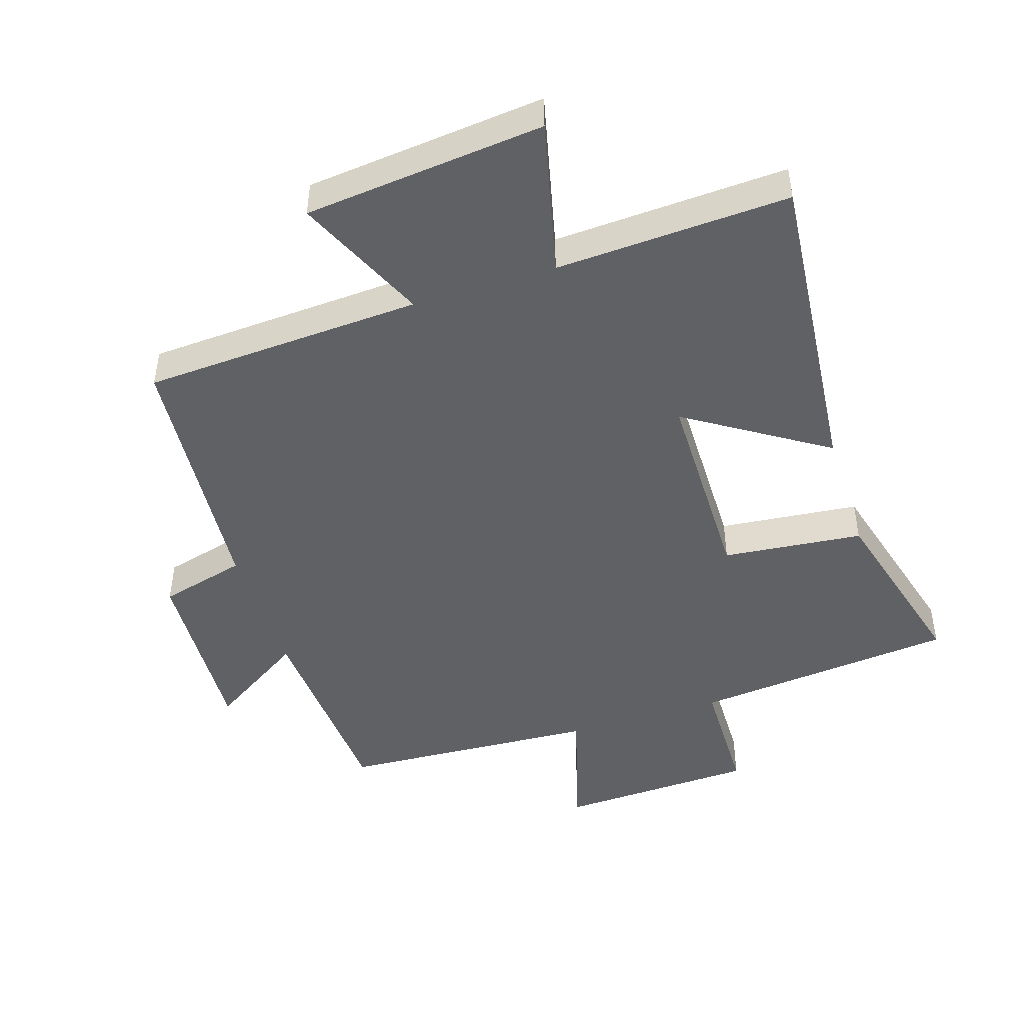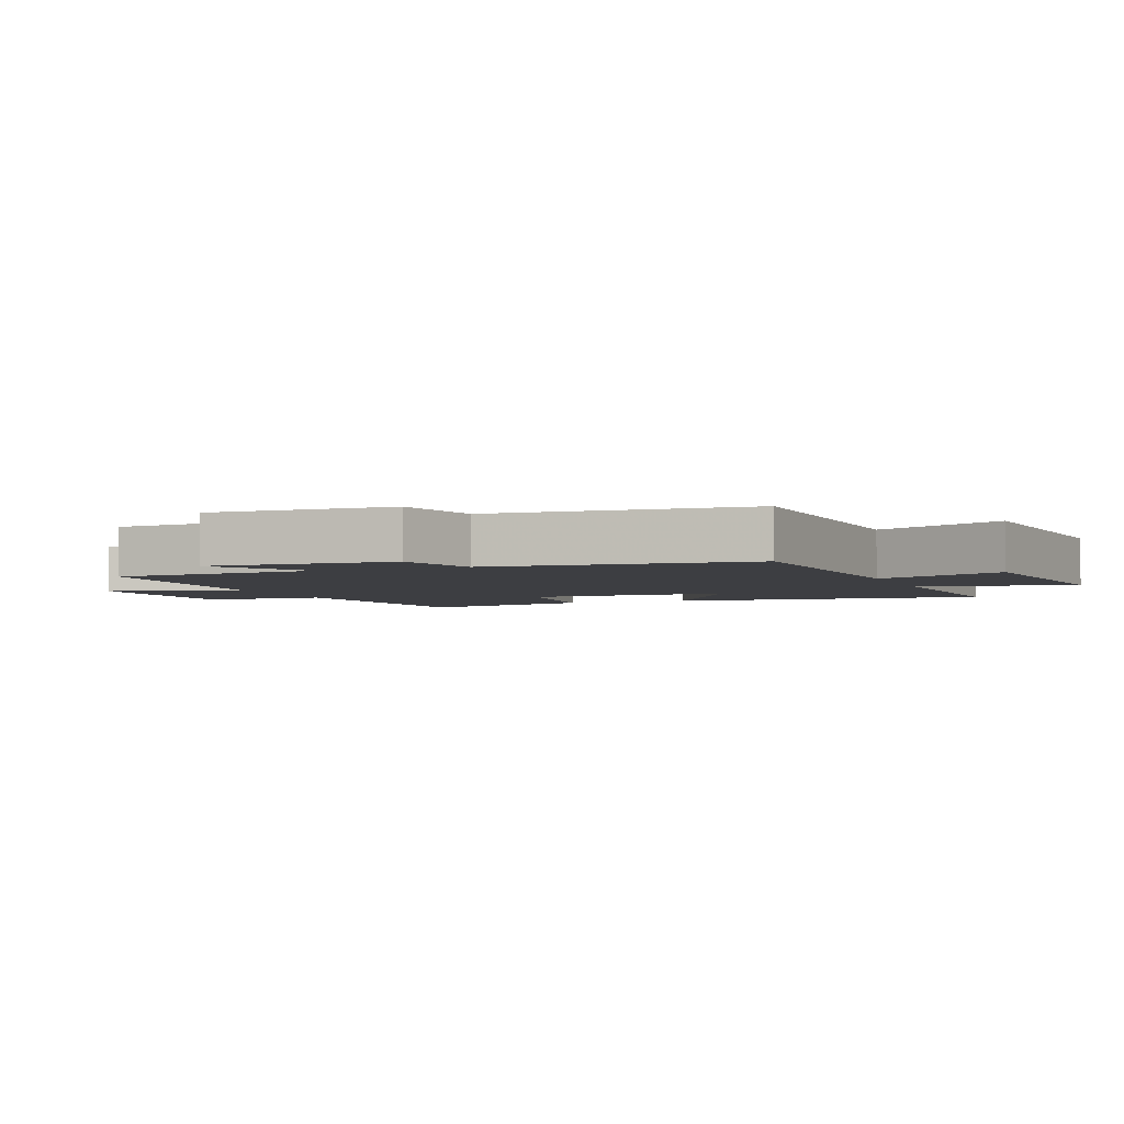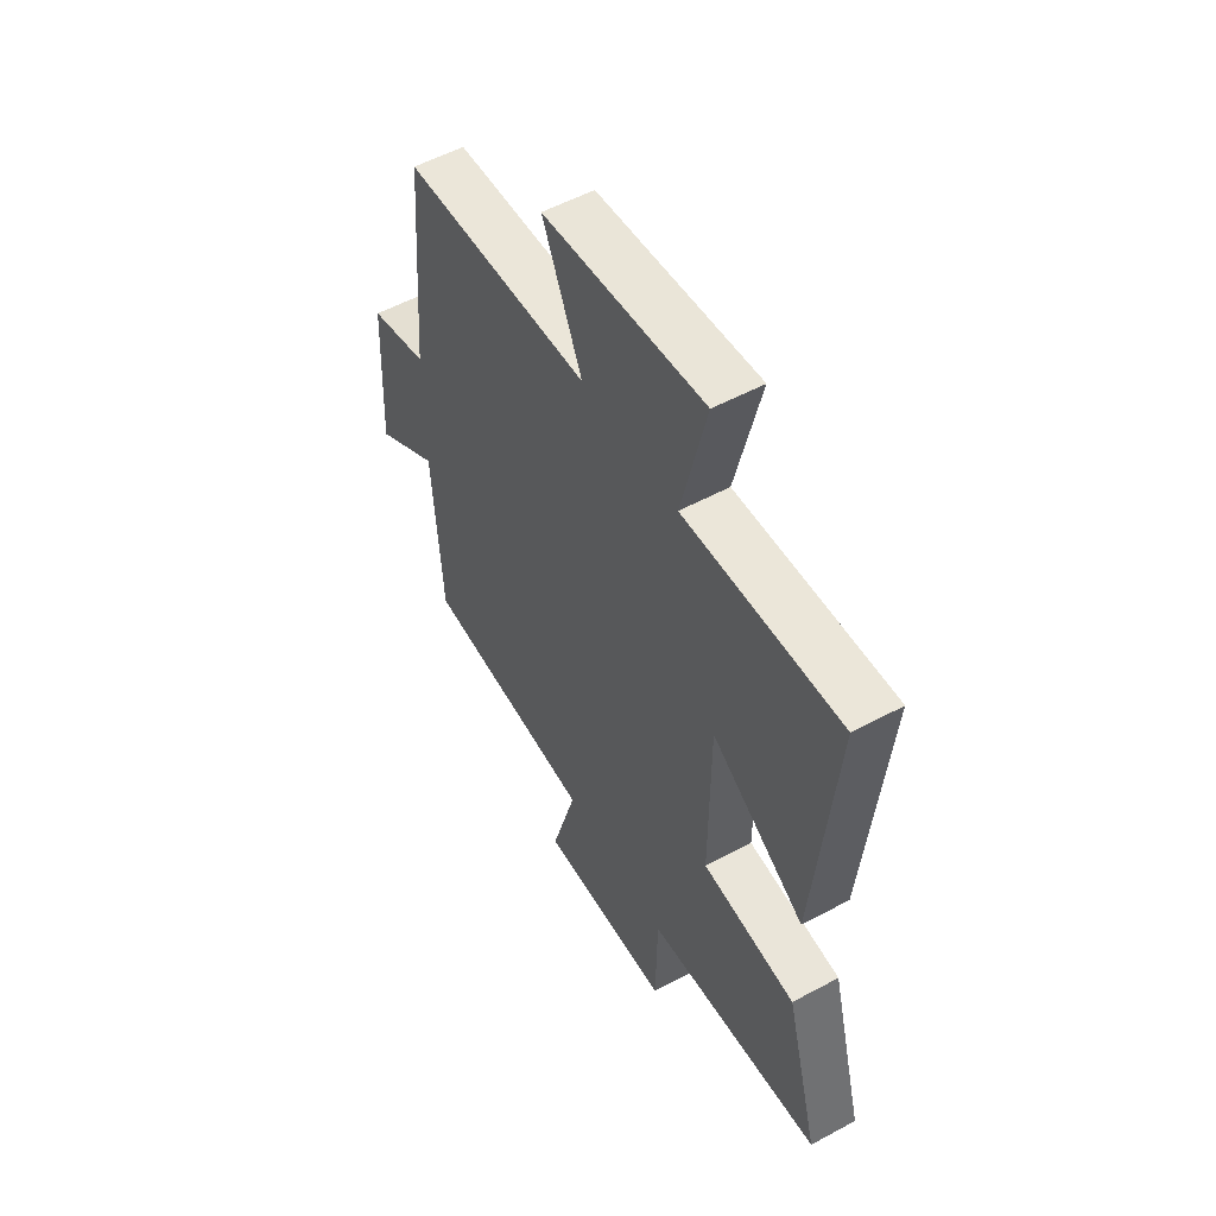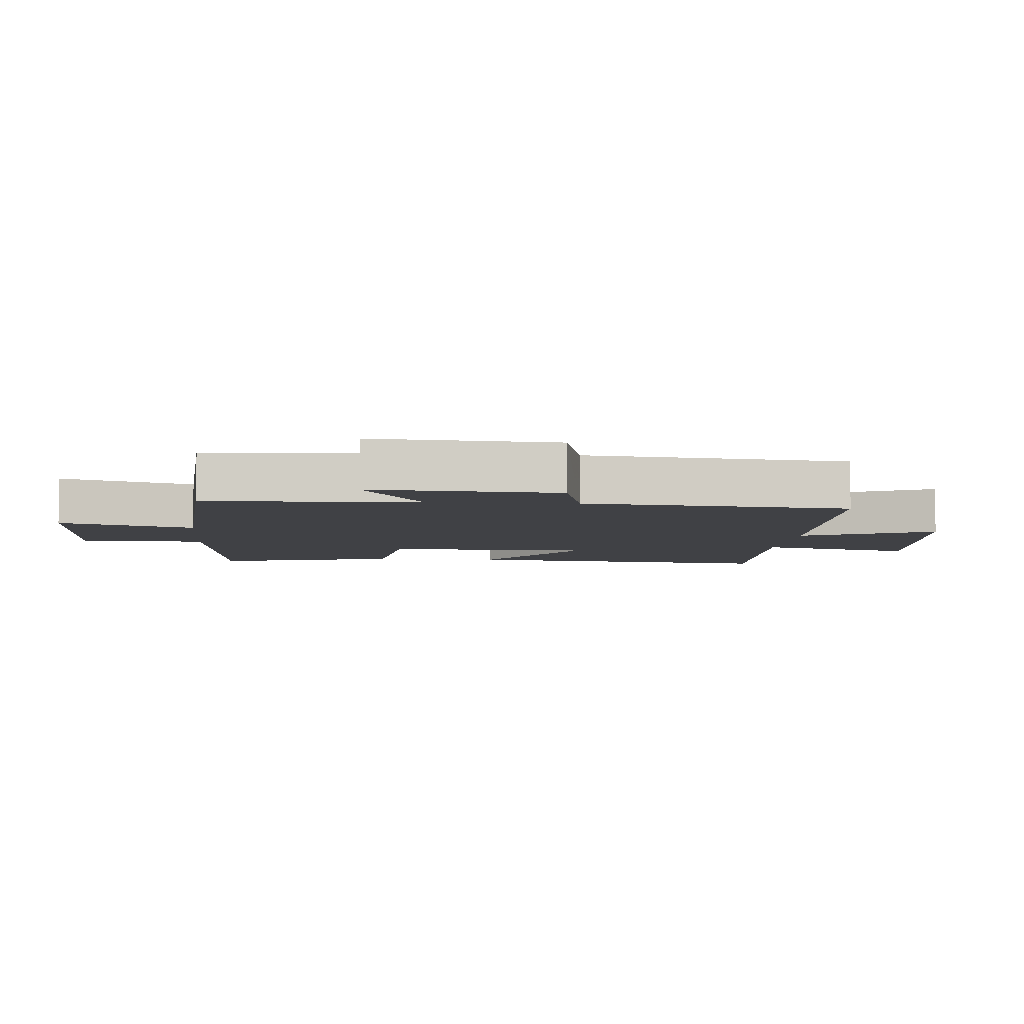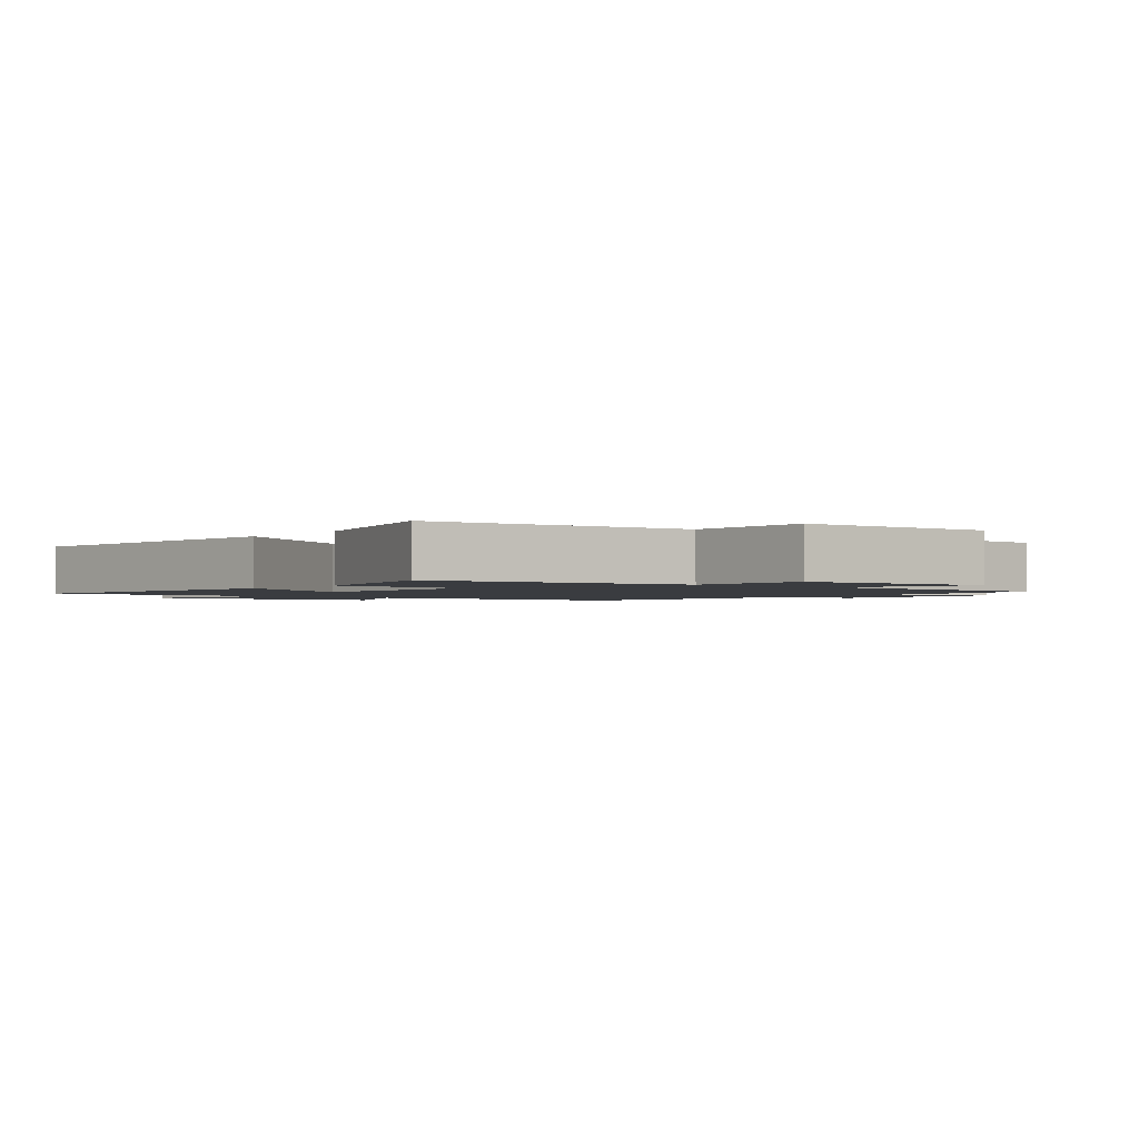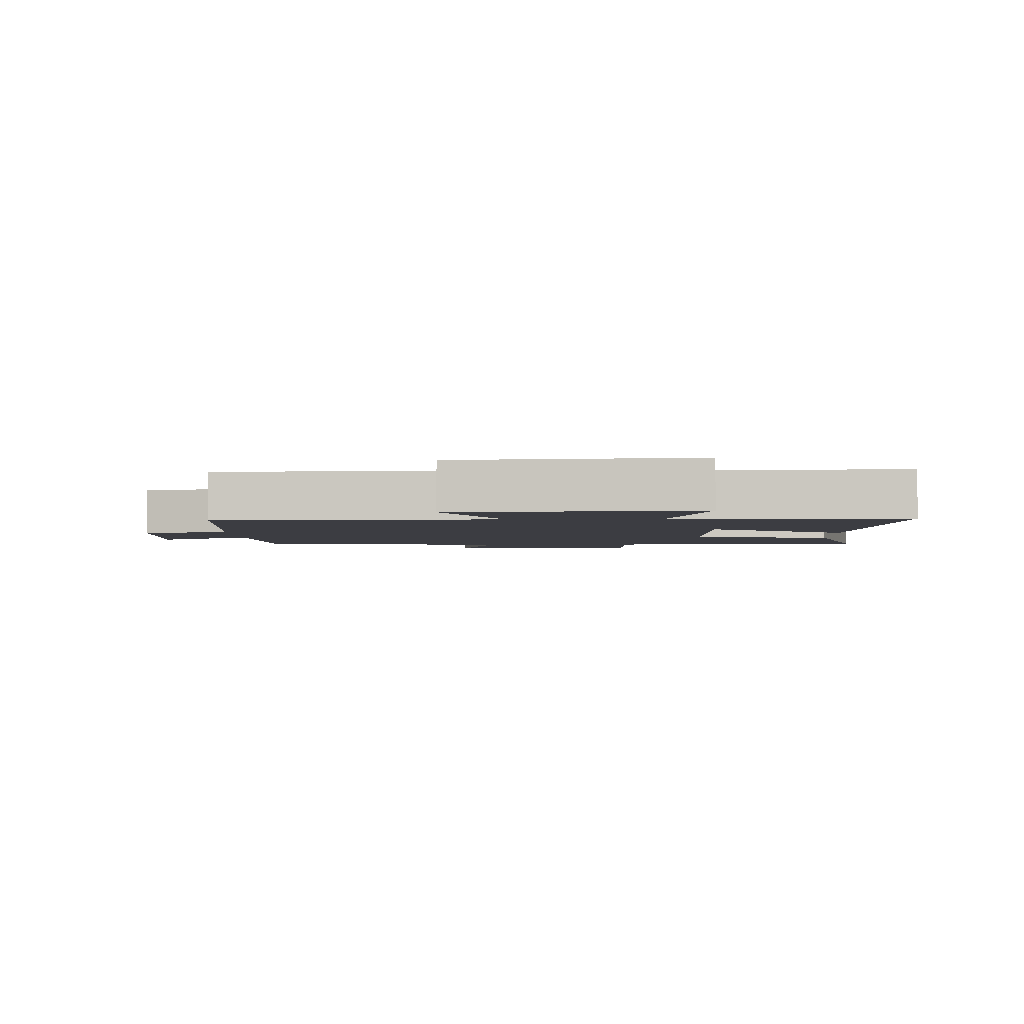
<metadata>
{"format":"obj","ext":"obj","renderer":"f3d","projection":"perspective","resolution":1024,"background":"white","views":[{"elev":-46.6,"azim":17.7,"up":"+Y"},{"elev":-3.6,"azim":-68.4,"up":"+Y"},{"elev":54.4,"azim":60.2,"up":"+Z"},{"elev":-5.9,"azim":-95.4,"up":"+Y"},{"elev":-1.7,"azim":141.7,"up":"+Y"},{"elev":-2.9,"azim":0.8,"up":"+Y"}]}
</metadata>
<code>
v 0.577 0.07 -0.459
v 0.17 0.07 -0.5
v 0.167 0.07 -0.694
v -0.139 0.07 -0.706
v -0.08 0.07 -0.5
v -0.479 0.07 -0.477
v -0.5 0.07 -0.154
v -0.648 0.07 -0.249
v -0.634 0.07 0.037
v -0.5 0.07 0.072
v -0.467 0.07 0.477
v -0.036 0.07 0.5
v -0.127 0.07 0.703
v 0.243 0.07 0.741
v 0.186 0.07 0.5
v 0.546 0.07 0.518
v 0.5 0.07 0.027
v 0.285 0.07 0.165
v 0.283 0.07 -0.153
v 0.5 0.07 -0.175
v 0.577 0 -0.459
v 0.17 0 -0.5
v 0.167 0 -0.694
v -0.139 0 -0.706
v -0.08 0 -0.5
v -0.479 0 -0.477
v -0.5 0 -0.154
v -0.648 0 -0.249
v -0.634 0 0.037
v -0.5 0 0.072
v -0.467 0 0.477
v -0.036 0 0.5
v -0.127 0 0.703
v 0.243 0 0.741
v 0.186 0 0.5
v 0.546 0 0.518
v 0.5 0 0.027
v 0.285 0 0.165
v 0.283 0 -0.153
v 0.5 0 -0.175
f 19 20 1 2
f 18 19 2
f 15 16 17 18
f 15 18 2
f 12 13 14 15
f 10 11 12 15
f 10 15 2
f 7 8 9 10
f 5 6 7 10
f 5 10 2 3
f 3 4 5
f 22 21 40 39
f 22 39 38
f 38 37 36 35
f 22 38 35
f 35 34 33 32
f 35 32 31 30
f 22 35 30
f 30 29 28 27
f 30 27 26 25
f 23 22 30 25
f 25 24 23
f 1 21 22 2
f 2 22 23 3
f 3 23 24 4
f 4 24 25 5
f 5 25 26 6
f 6 26 27 7
f 7 27 28 8
f 8 28 29 9
f 9 29 30 10
f 10 30 31 11
f 11 31 32 12
f 12 32 33 13
f 13 33 34 14
f 14 34 35 15
f 15 35 36 16
f 16 36 37 17
f 17 37 38 18
f 18 38 39 19
f 19 39 40 20
f 20 40 21 1

</code>
